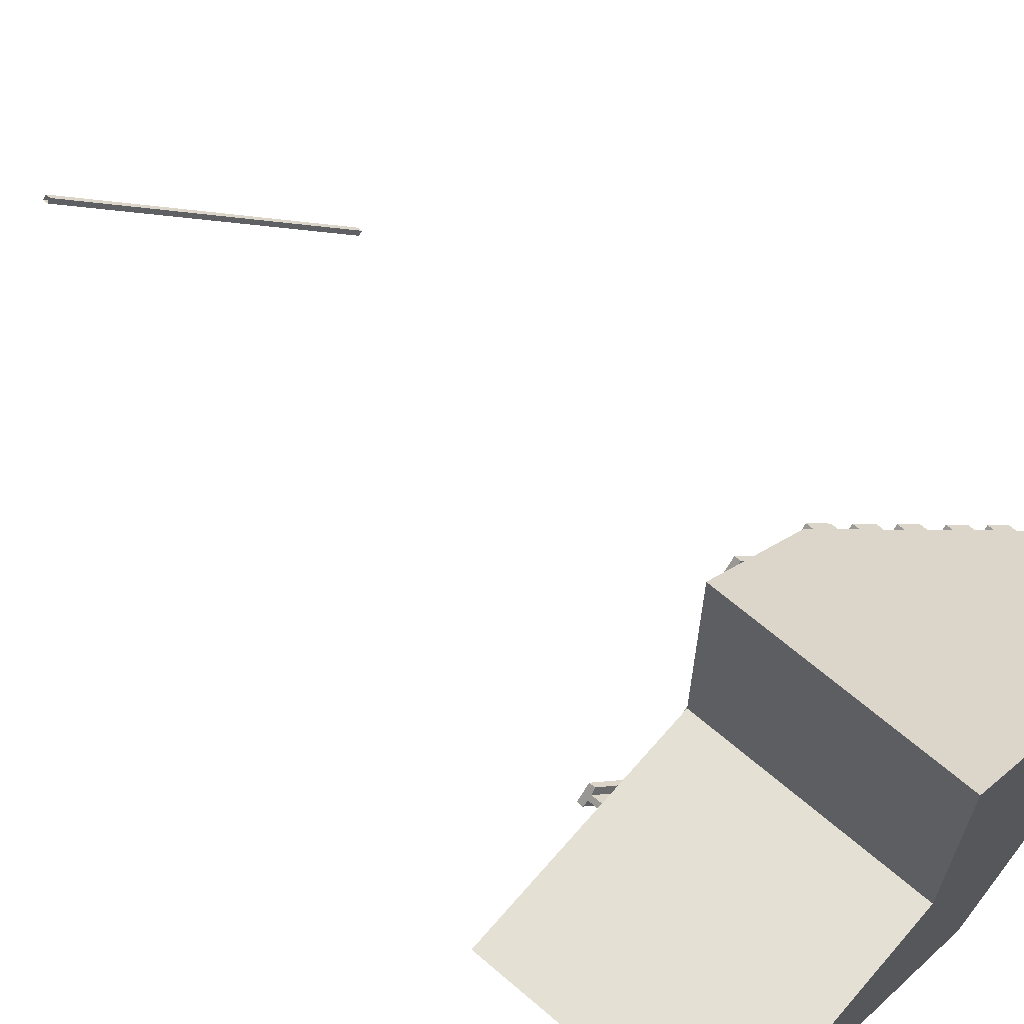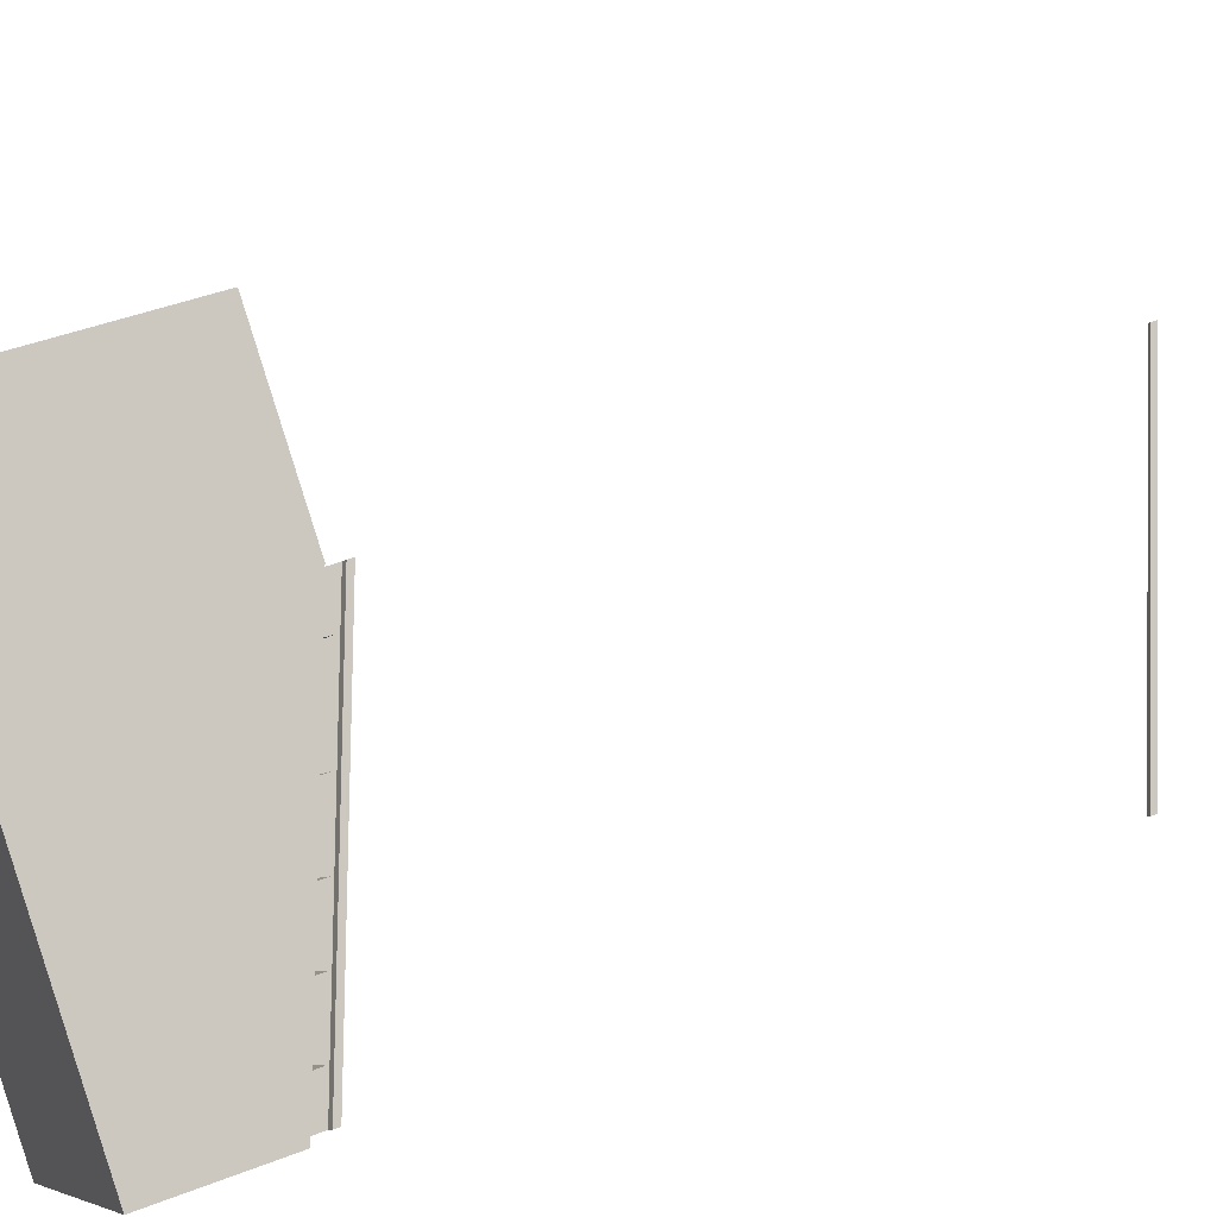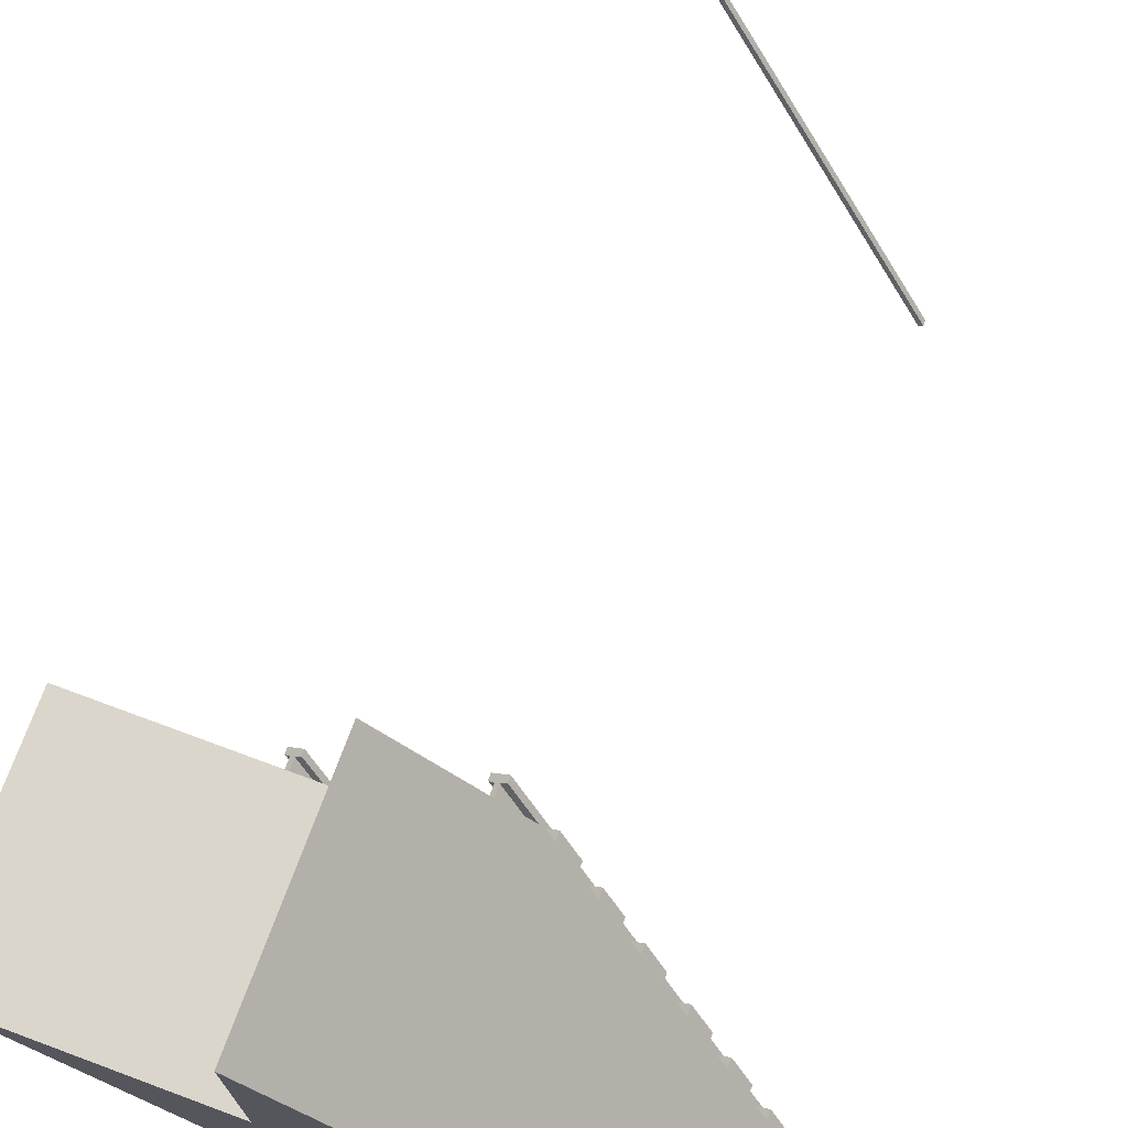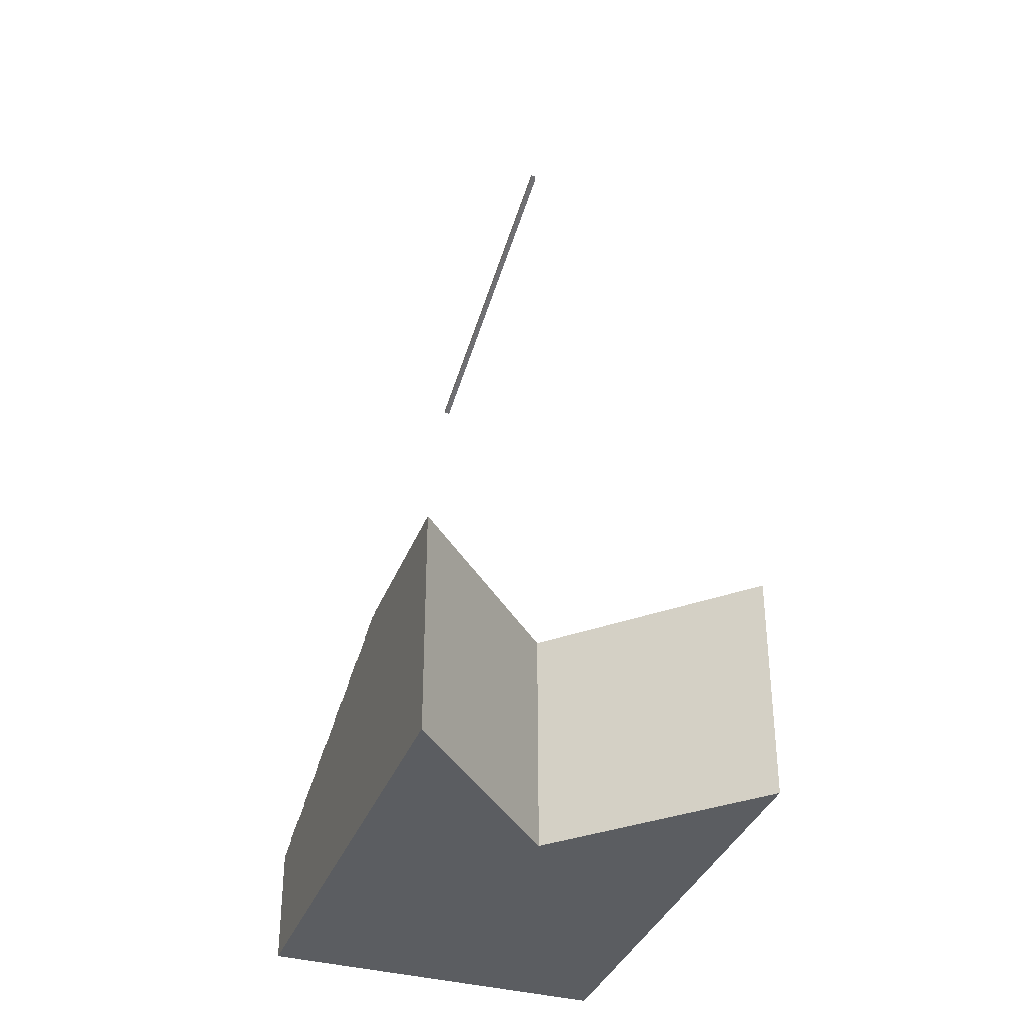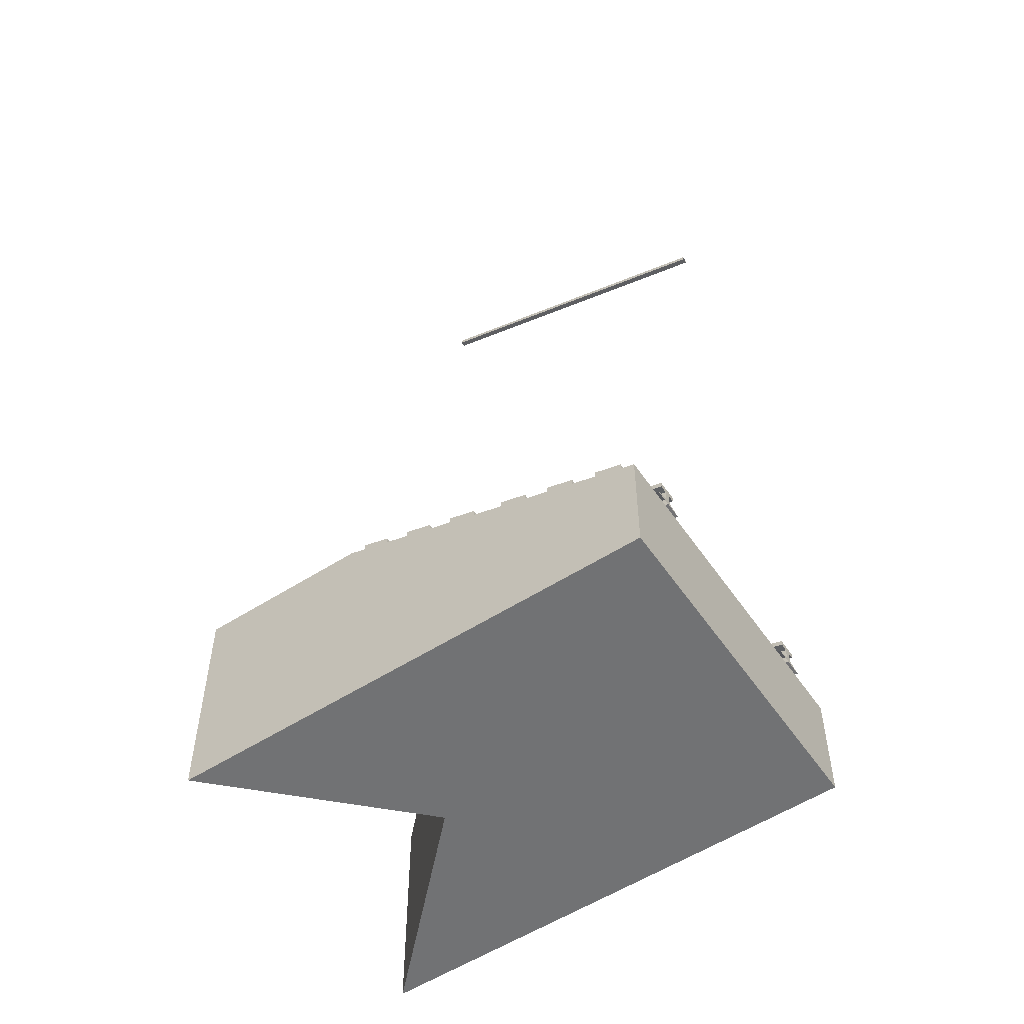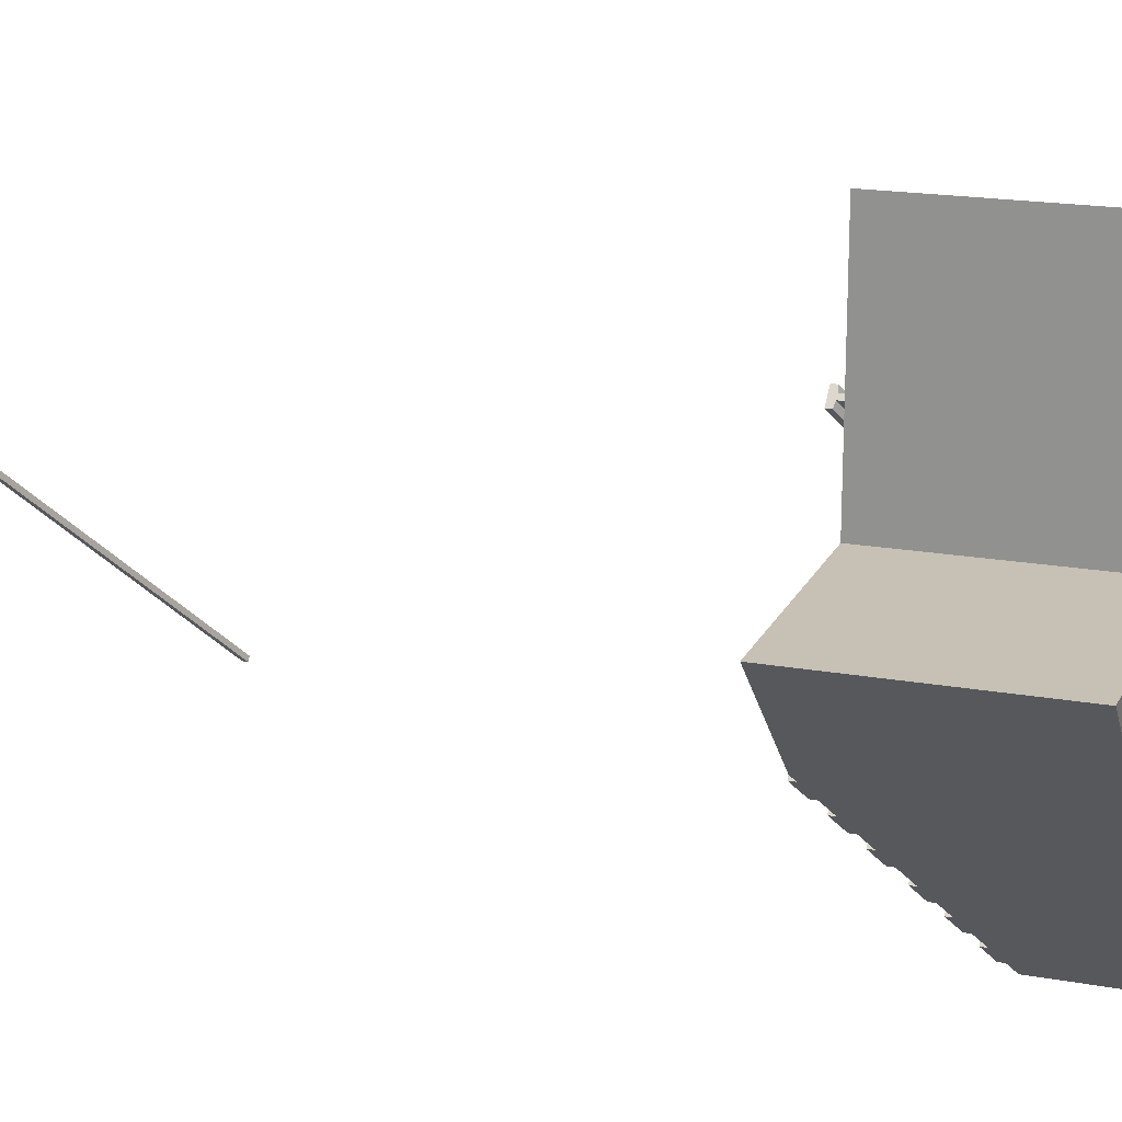
<metadata>
{"format":"obj","ext":"obj","renderer":"f3d","projection":"perspective","resolution":1024,"background":"white","views":[{"elev":66.0,"azim":-49.2,"up":"+Z"},{"elev":42.0,"azim":64.7,"up":"+Z"},{"elev":73.5,"azim":20.4,"up":"+Z"},{"elev":-36.2,"azim":-64.6,"up":"+Y"},{"elev":-55.5,"azim":78.9,"up":"+Y"},{"elev":18.6,"azim":-70.9,"up":"+Z"}]}
</metadata>
<code>
o dtrack_vst2_45_Cube.035
v 0.1114 0.2787 0.3541
v 0.1114 0.4427 0.3541
v 0.3541 0.1573 0.1114
v 0.3541 0.3214 0.1114
v 0.2055 0.2787 0.4482
v 0.2055 0.4427 0.4482
v 0.4482 0.1573 0.2055
v 0.4482 0.3214 0.2055
v -0.2084 0.5398 0.7914
v 0.7914 0.04 -0.2084
v 0.8962 0.04 -0.1035
v -0.1035 0.5398 0.8962
v -0.1647 0.5598 0.8351
v 0.8351 0.06 -0.1647
v 0.8526 0.06 -0.1472
v -0.1472 0.5598 0.8526
v -0.1647 0.6098 0.8351
v 0.8351 0.11 -0.1647
v 0.8526 0.11 -0.1472
v -0.1472 0.6098 0.8526
v 0.8744 0.115 -0.1254
v -0.1254 0.6148 0.8744
v -0.1865 0.6148 0.8133
v 0.8133 0.115 -0.1865
v 0.8744 0.14 -0.1254
v -0.1254 0.6398 0.8744
v -0.1865 0.6398 0.8133
v 0.8133 0.14 -0.1865
v 0.4761 0.3139 0.5721
v -0.5721 0.3139 -0.4761
v -0.6569 0.3563 -0.3913
v 0.3913 0.3563 0.6569
v 0.4761 0.2639 0.5721
v -0.5721 0.2639 -0.4761
v -0.6569 0.3063 -0.3913
v 0.3913 0.3063 0.6569
v -0.5082 3.379 0.4916
v 0.4916 2.879 -0.5082
v -0.5082 3.401 0.4916
v 0.4916 2.901 -0.5082
v 0.5082 2.879 -0.4916
v -0.4916 3.379 0.5082
v 0.5082 2.901 -0.4916
v -0.4916 3.401 0.5082
v 0.2084 0.04 -0.7914
v -0.7914 0.5398 0.2084
v -0.8962 0.5398 0.1035
v 0.1035 0.04 -0.8962
v 0.1647 0.06 -0.8351
v -0.8351 0.5598 0.1647
v -0.8526 0.5598 0.1472
v 0.1472 0.06 -0.8526
v 0.1647 0.11 -0.8351
v -0.8351 0.6098 0.1647
v -0.8526 0.6098 0.1472
v 0.1472 0.11 -0.8526
v -0.8744 0.6148 0.1254
v 0.1254 0.115 -0.8744
v 0.1865 0.115 -0.8133
v -0.8133 0.6148 0.1865
v -0.8744 0.6398 0.1254
v 0.1254 0.14 -0.8744
v 0.1865 0.14 -0.8133
v -0.8133 0.6398 0.1865
v -0.2301 0.09291 -0.8182
v 0.8182 0.09291 0.2301
v 0.7333 0.1353 0.3149
v -0.3149 0.1353 -0.7333
v -0.2301 0.1429 -0.8182
v 0.8182 0.1429 0.2301
v 0.7333 0.1853 0.3149
v -0.3149 0.1853 -0.7333
v 0.3149 0.3945 0.7333
v -0.7333 0.3945 -0.3149
v -0.8182 0.4369 -0.2301
v 0.2301 0.4369 0.8182
v 0.3149 0.3445 0.7333
v -0.7333 0.3445 -0.3149
v -0.8182 0.3869 -0.2301
v 0.2301 0.3869 0.8182
v -0.3913 0.1735 -0.6569
v 0.6569 0.1735 0.3913
v 0.5721 0.2159 0.4761
v -0.4761 0.2159 -0.5721
v -0.3913 0.2235 -0.6569
v 0.6569 0.2235 0.3913
v 0.5721 0.2659 0.4761
v -0.4761 0.2659 -0.5721
v -0.3541 0.2787 -0.1114
v -0.3541 0.4427 -0.1114
v -0.1114 0.1573 -0.3541
v -0.1114 0.3214 -0.3541
v -0.4482 0.2787 -0.2055
v -0.4482 0.4427 -0.2055
v -0.2055 0.1573 -0.4482
v -0.2055 0.3214 -0.4482
v -0.06941 0.01259 -0.9788
v 0.9788 0.01259 0.06941
v 0.8939 0.05501 0.1543
v -0.1543 0.05501 -0.8939
v -0.06941 0.06259 -0.9788
v 0.9788 0.06259 0.06941
v 0.8939 0.105 0.1543
v -0.1543 0.105 -0.8939
v 0.06941 0.4672 0.9788
v -0.9788 0.4672 -0.06941
v -0.8939 0.4248 -0.1543
v 0.1543 0.4248 0.8939
v 0.06941 0.5172 0.9788
v -0.9788 0.5172 -0.06941
v -0.8939 0.4748 -0.1543
v 0.1543 0.4748 0.8939
v -0.02956 -0 -1.03
v 1.03 0 0.02956
v -1.03 -0 -0.02956
v -1.03 0.5 -0.02956
v 0.02956 0 1.03
v 0.02956 0.5 1.03
v -0.5 0.5 1.559
v -1.559 0.5 0.5
v -0.5 0.5 0.5
v -1.559 -0 0.5
v -0.5 0 1.559
v -0.5 0 0.5
v 1.03 -0.5 0.02956
v -0.02956 -0.5 -1.03
v 0.02956 -0.5 1.03
v -1.03 -0.5 -0.02956
v -0.5 -0.5 0.5
v -0.5 -0.5 1.559
v -1.559 -0.5 0.5
g dtrack_vst2_45_Cube.035_SlopeRailMaterial
f 2 4 3 1
f 4 8 7 3
f 6 2 1 5
f 6 8 4 2
f 16 15 19 20
f 9 13 14 10
f 10 14 15 11
f 11 15 16 12
f 13 9 12 16
f 20 17 13 16
f 13 17 18 14
f 15 14 18 19
f 20 19 21 22
f 18 17 23 24
f 22 21 25 26
f 24 23 27 28
f 25 28 27 26
f 17 20 22 26 27 23
f 18 24 28 25 21 19
f 32 36 33 29
f 34 30 29 33
f 35 31 30 34
f 36 32 31 35
f 32 29 30 31
f 37 39 40 38
f 41 43 44 42
f 37 38 41 42
f 39 44 43 40
f 52 51 55 56
f 45 49 50 46
f 46 50 51 47
f 47 51 52 48
f 49 45 48 52
f 56 53 49 52
f 49 53 54 50
f 51 50 54 55
f 56 55 57 58
f 54 53 59 60
f 58 57 61 62
f 60 59 63 64
f 61 64 63 62
f 53 56 58 62 63 59
f 54 60 64 61 57 55
f 69 72 71 70
f 65 69 70 66
f 66 70 71 67
f 67 71 72 68
f 69 65 68 72
f 76 80 77 73
f 78 74 73 77
f 79 75 74 78
f 80 76 75 79
f 76 73 74 75
f 85 88 87 86
f 81 85 86 82
f 82 86 87 83
f 83 87 88 84
f 85 81 84 88
f 90 89 91 92
f 92 91 95 96
f 94 93 89 90
f 94 90 92 96
f 101 104 103 102
f 97 101 102 98
f 98 102 103 99
f 99 103 104 100
f 101 97 100 104
f 109 112 111 110
f 105 109 110 106
f 106 110 111 107
f 107 111 112 108
f 109 105 108 112
g dtrack_vst2_45_Cube.035_SlopeGravelMaterial
f 114 118 117
f 116 113 115
f 116 121 118 114 113
f 122 115 128 131
f 116 120 121
f 118 121 119
f 124 122 131 129
f 121 120 122 124
f 119 121 124 123
f 117 123 130 127
f 128 129 131
f 126 125 127 129 128
f 130 129 127
f 123 124 129 130
f 115 113 126 128
f 114 117 127 125
f 113 114 125 126
f 116 115 122 120
f 117 118 119 123

</code>
